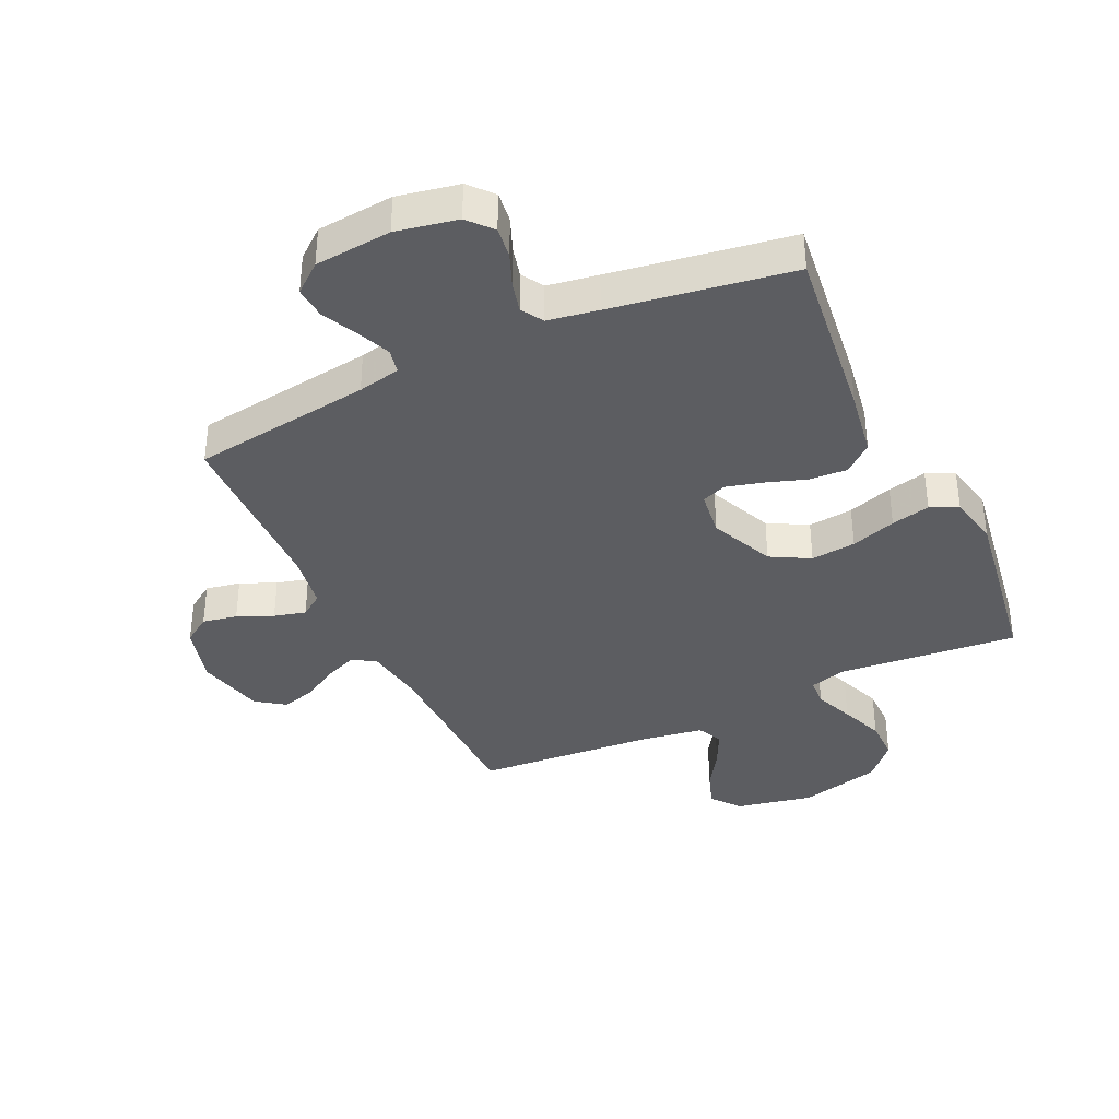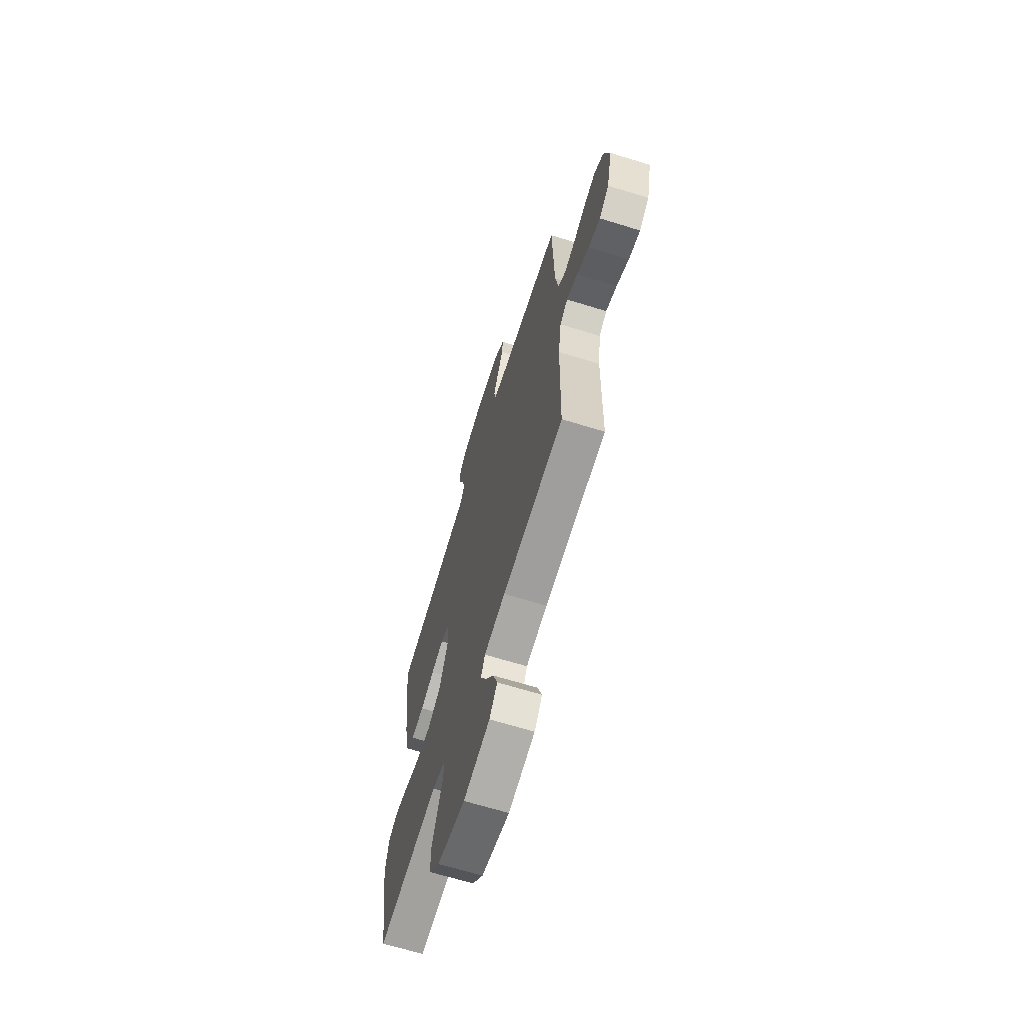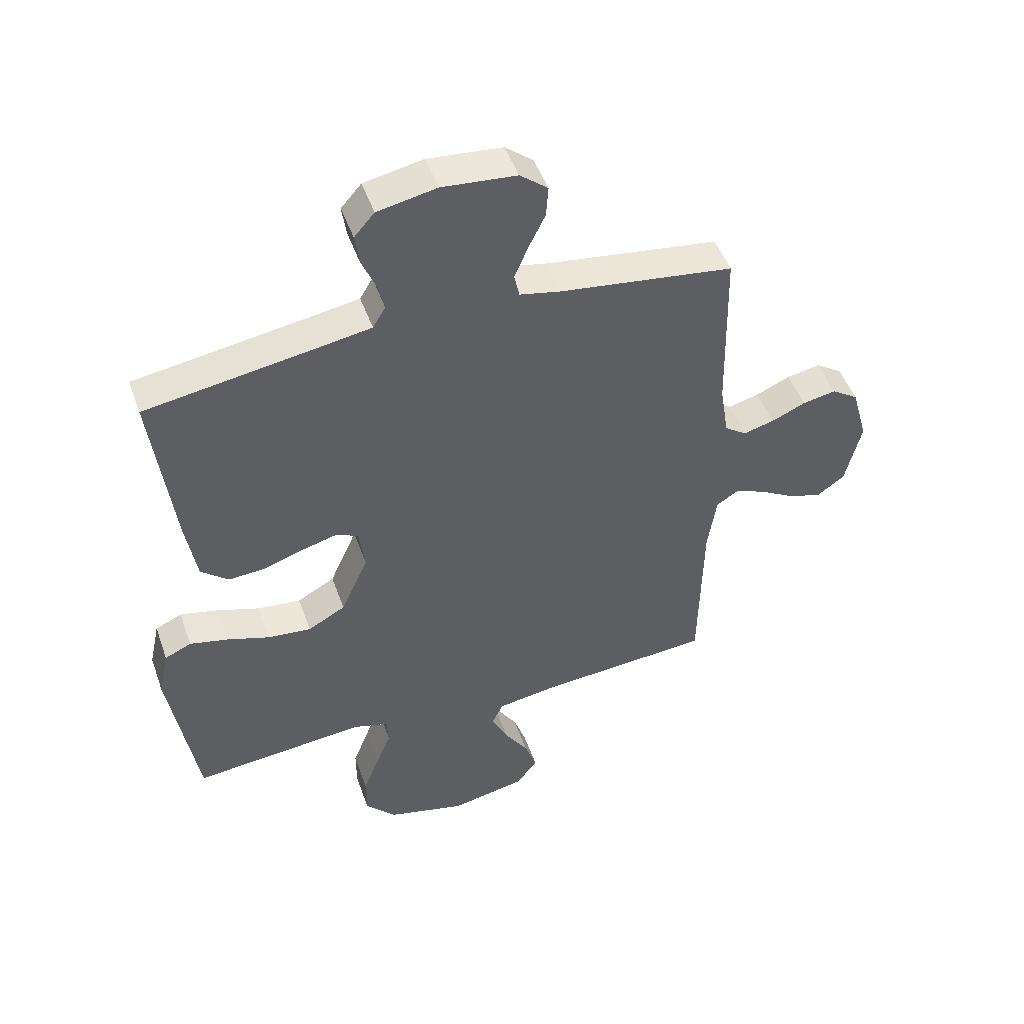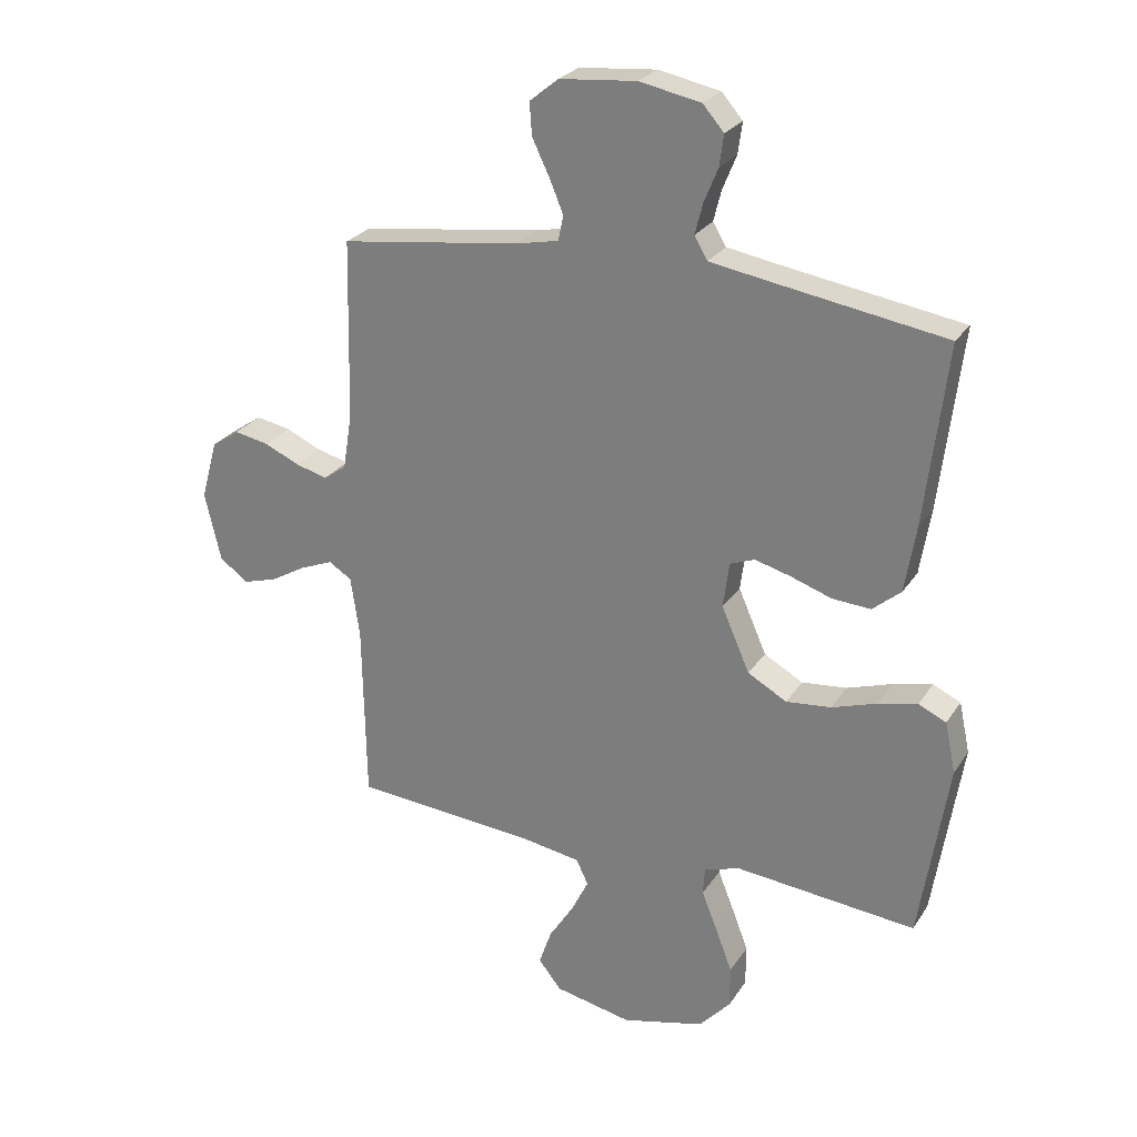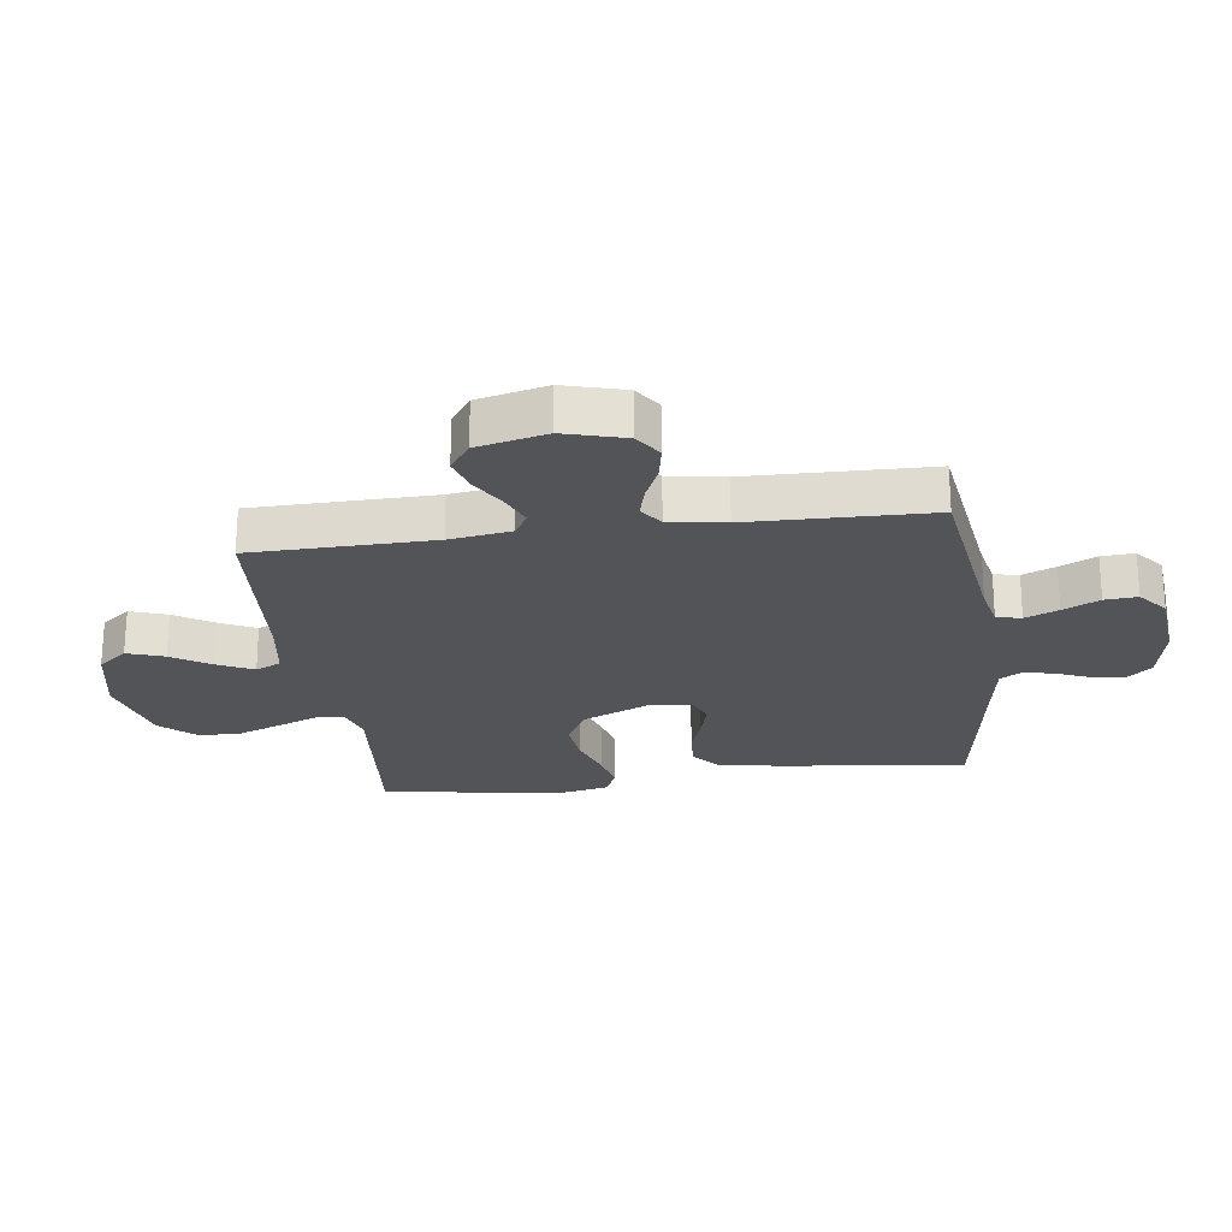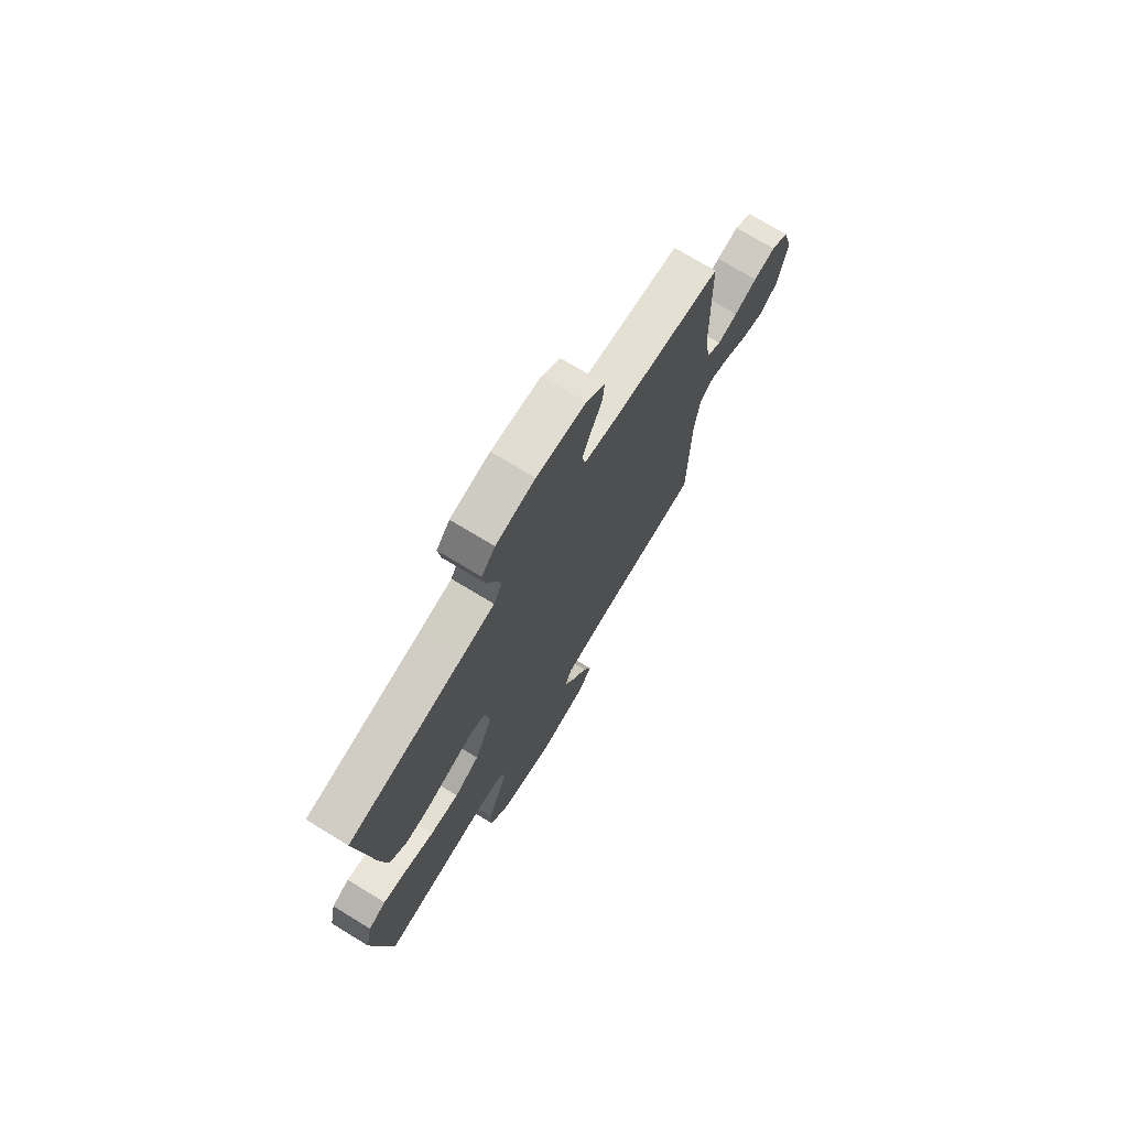
<metadata>
{"format":"obj","ext":"obj","renderer":"f3d","projection":"perspective","resolution":1024,"background":"white","views":[{"elev":-37.2,"azim":25.2,"up":"+Y"},{"elev":-66.8,"azim":-107.2,"up":"+Z"},{"elev":48.8,"azim":160.8,"up":"+Z"},{"elev":26.1,"azim":25.9,"up":"+Z"},{"elev":-23.4,"azim":-82.3,"up":"+Y"},{"elev":73.5,"azim":121.3,"up":"+Z"}]}
</metadata>
<code>
v -0.5 0.07 -0.5
v -0.505 0.07 -0.2
v -0.52 0.07 -0.099
v -0.558 0.07 -0.075
v -0.612 0.07 -0.097
v -0.672 0.07 -0.132
v -0.729 0.07 -0.149
v -0.777 0.07 -0.115
v -0.804 0.07 0
v -0.776 0.07 0.1
v -0.73 0.07 0.131
v -0.672 0.07 0.12
v -0.613 0.07 0.094
v -0.56 0.07 0.08
v -0.522 0.07 0.107
v -0.507 0.07 0.2
v -0.5 0.07 0.5
v -0.2 0.07 0.541
v -0.129 0.07 0.556
v -0.12 0.07 0.597
v -0.143 0.07 0.652
v -0.172 0.07 0.712
v -0.176 0.07 0.766
v -0.128 0.07 0.805
v 0 0.07 0.817
v 0.102 0.07 0.797
v 0.137 0.07 0.757
v 0.13 0.07 0.705
v 0.107 0.07 0.649
v 0.094 0.07 0.598
v 0.116 0.07 0.561
v 0.2 0.07 0.547
v 0.5 0.07 0.5
v 0.464 0.07 0.2
v 0.446 0.07 0.089
v 0.399 0.07 0.049
v 0.335 0.07 0.053
v 0.267 0.07 0.076
v 0.207 0.07 0.092
v 0.166 0.07 0.076
v 0.156 0.07 0
v 0.203 0.07 -0.107
v 0.268 0.07 -0.143
v 0.343 0.07 -0.135
v 0.418 0.07 -0.11
v 0.483 0.07 -0.095
v 0.529 0.07 -0.116
v 0.547 0.07 -0.2
v 0.5 0.07 -0.5
v 0.2 0.07 -0.472
v 0.139 0.07 -0.49
v 0.136 0.07 -0.537
v 0.162 0.07 -0.602
v 0.19 0.07 -0.675
v 0.19 0.07 -0.745
v 0.137 0.07 -0.803
v 0 0.07 -0.838
v -0.129 0.07 -0.812
v -0.167 0.07 -0.764
v -0.146 0.07 -0.703
v -0.105 0.07 -0.639
v -0.076 0.07 -0.58
v -0.096 0.07 -0.538
v -0.2 0.07 -0.522
v -0.5 0 -0.5
v -0.505 0 -0.2
v -0.52 0 -0.099
v -0.558 0 -0.075
v -0.612 0 -0.097
v -0.672 0 -0.132
v -0.729 0 -0.149
v -0.777 0 -0.115
v -0.804 0 0
v -0.776 0 0.1
v -0.73 0 0.131
v -0.672 0 0.12
v -0.613 0 0.094
v -0.56 0 0.08
v -0.522 0 0.107
v -0.507 0 0.2
v -0.5 0 0.5
v -0.2 0 0.541
v -0.129 0 0.556
v -0.12 0 0.597
v -0.143 0 0.652
v -0.172 0 0.712
v -0.176 0 0.766
v -0.128 0 0.805
v 0 0 0.817
v 0.102 0 0.797
v 0.137 0 0.757
v 0.13 0 0.705
v 0.107 0 0.649
v 0.094 0 0.598
v 0.116 0 0.561
v 0.2 0 0.547
v 0.5 0 0.5
v 0.464 0 0.2
v 0.446 0 0.089
v 0.399 0 0.049
v 0.335 0 0.053
v 0.267 0 0.076
v 0.207 0 0.092
v 0.166 0 0.076
v 0.156 0 0
v 0.203 0 -0.107
v 0.268 0 -0.143
v 0.343 0 -0.135
v 0.418 0 -0.11
v 0.483 0 -0.095
v 0.529 0 -0.116
v 0.547 0 -0.2
v 0.5 0 -0.5
v 0.2 0 -0.472
v 0.139 0 -0.49
v 0.136 0 -0.537
v 0.162 0 -0.602
v 0.19 0 -0.675
v 0.19 0 -0.745
v 0.137 0 -0.803
v 0 0 -0.838
v -0.129 0 -0.812
v -0.167 0 -0.764
v -0.146 0 -0.703
v -0.105 0 -0.639
v -0.076 0 -0.58
v -0.096 0 -0.538
v -0.2 0 -0.522
f 59 60 61
f 58 59 61
f 57 58 61
f 56 57 61
f 55 56 61
f 54 55 61
f 53 54 61
f 52 53 61
f 51 52 61 62
f 48 49 50
f 47 48 50
f 46 47 50
f 45 46 50
f 44 45 50
f 43 44 50 51
f 51 62 63
f 43 51 63
f 42 43 63
f 36 37 38
f 35 36 38
f 34 35 38
f 33 34 38
f 32 33 38
f 31 32 38 39
f 30 31 39 40
f 27 28 29
f 26 27 29
f 25 26 29
f 24 25 29
f 23 24 29
f 22 23 29
f 21 22 29
f 20 21 29 30
f 30 40 41
f 20 30 41
f 19 20 41
f 16 17 18
f 42 63 64
f 41 42 64
f 19 41 64
f 18 19 64
f 16 18 64
f 15 16 64
f 11 12 13
f 10 11 13
f 9 10 13
f 8 9 13
f 7 8 13
f 6 7 13
f 5 6 13
f 64 1 2
f 64 2 3
f 14 15 64 3
f 4 5 13 14
f 3 4 14
f 125 124 123
f 125 123 122
f 125 122 121
f 125 121 120
f 125 120 119
f 125 119 118
f 125 118 117
f 125 117 116
f 126 125 116 115
f 114 113 112
f 114 112 111
f 114 111 110
f 114 110 109
f 114 109 108
f 115 114 108 107
f 127 126 115
f 127 115 107
f 127 107 106
f 102 101 100
f 102 100 99
f 102 99 98
f 102 98 97
f 102 97 96
f 103 102 96 95
f 104 103 95 94
f 93 92 91
f 93 91 90
f 93 90 89
f 93 89 88
f 93 88 87
f 93 87 86
f 93 86 85
f 94 93 85 84
f 105 104 94
f 105 94 84
f 105 84 83
f 82 81 80
f 128 127 106
f 128 106 105
f 128 105 83
f 128 83 82
f 128 82 80
f 128 80 79
f 77 76 75
f 77 75 74
f 77 74 73
f 77 73 72
f 77 72 71
f 77 71 70
f 77 70 69
f 66 65 128
f 67 66 128
f 67 128 79 78
f 78 77 69 68
f 78 68 67
f 1 65 66 2
f 2 66 67 3
f 3 67 68 4
f 4 68 69 5
f 5 69 70 6
f 6 70 71 7
f 7 71 72 8
f 8 72 73 9
f 9 73 74 10
f 10 74 75 11
f 11 75 76 12
f 12 76 77 13
f 13 77 78 14
f 14 78 79 15
f 15 79 80 16
f 16 80 81 17
f 17 81 82 18
f 18 82 83 19
f 19 83 84 20
f 20 84 85 21
f 21 85 86 22
f 22 86 87 23
f 23 87 88 24
f 24 88 89 25
f 25 89 90 26
f 26 90 91 27
f 27 91 92 28
f 28 92 93 29
f 29 93 94 30
f 30 94 95 31
f 31 95 96 32
f 32 96 97 33
f 33 97 98 34
f 34 98 99 35
f 35 99 100 36
f 36 100 101 37
f 37 101 102 38
f 38 102 103 39
f 39 103 104 40
f 40 104 105 41
f 41 105 106 42
f 42 106 107 43
f 43 107 108 44
f 44 108 109 45
f 45 109 110 46
f 46 110 111 47
f 47 111 112 48
f 48 112 113 49
f 49 113 114 50
f 50 114 115 51
f 51 115 116 52
f 52 116 117 53
f 53 117 118 54
f 54 118 119 55
f 55 119 120 56
f 56 120 121 57
f 57 121 122 58
f 58 122 123 59
f 59 123 124 60
f 60 124 125 61
f 61 125 126 62
f 62 126 127 63
f 63 127 128 64
f 64 128 65 1

</code>
